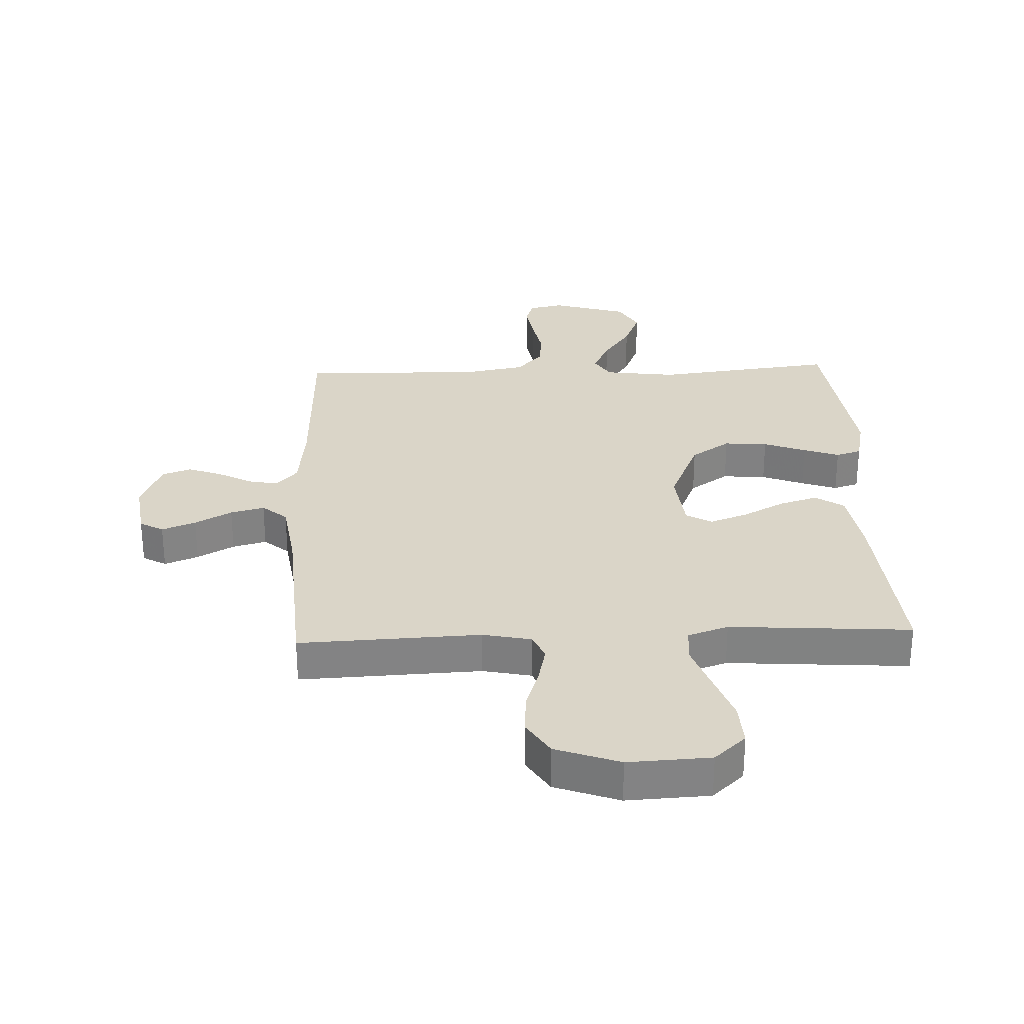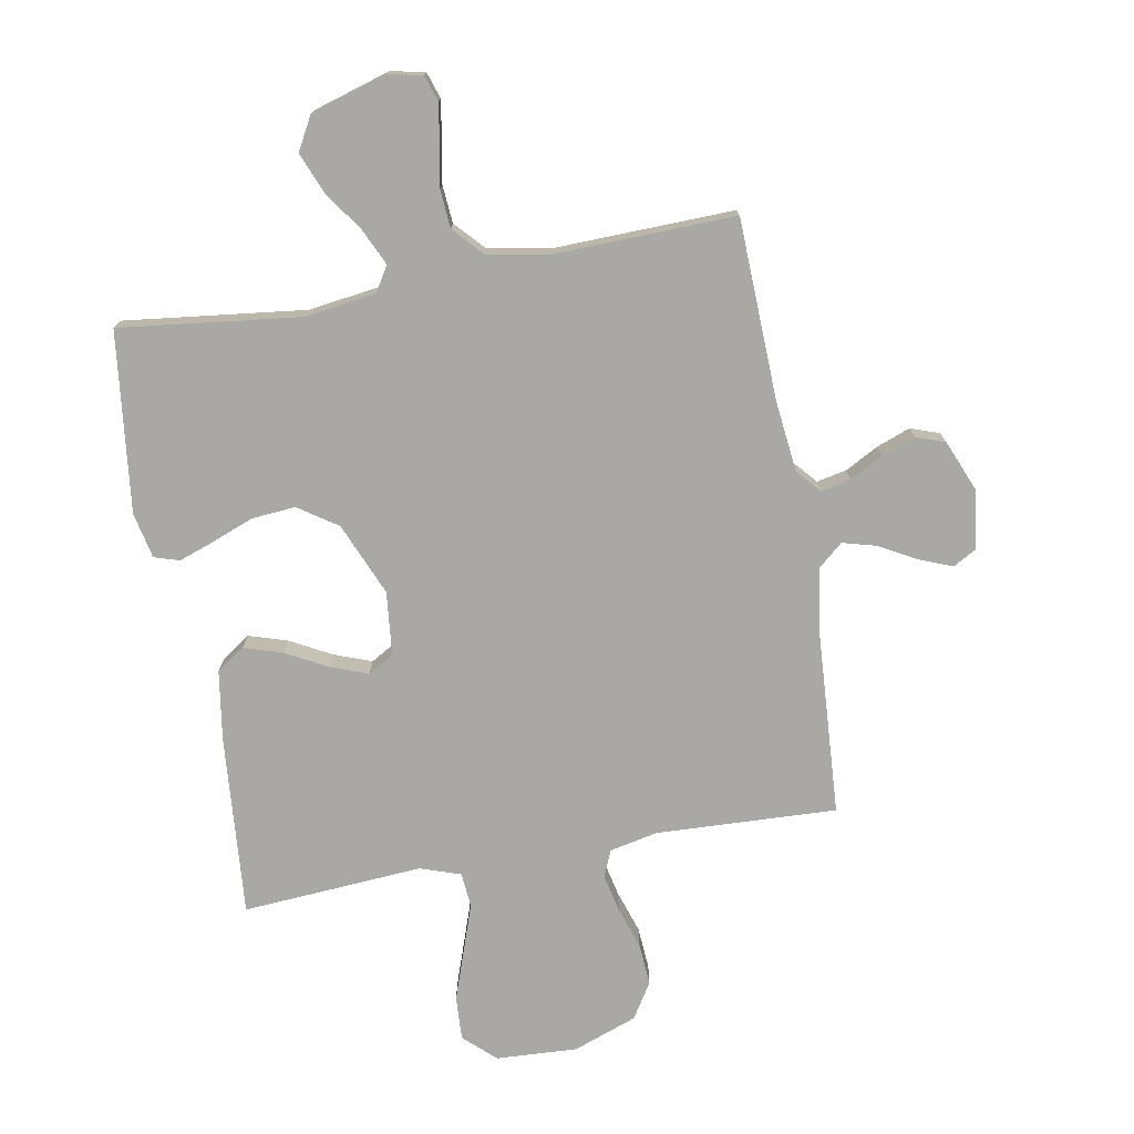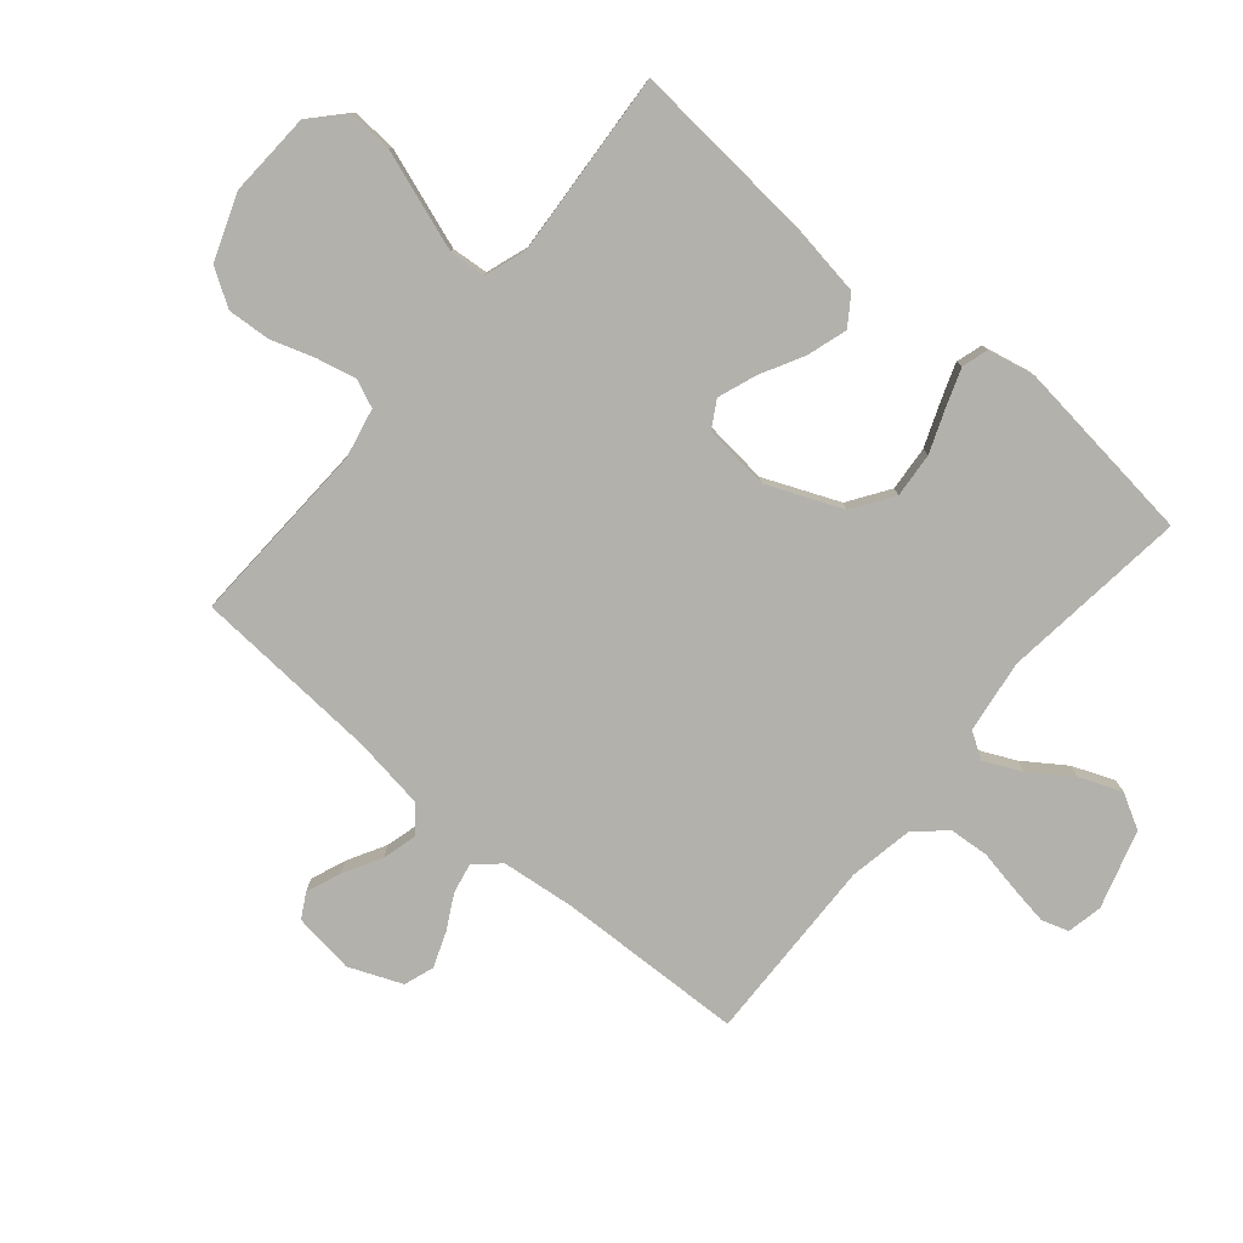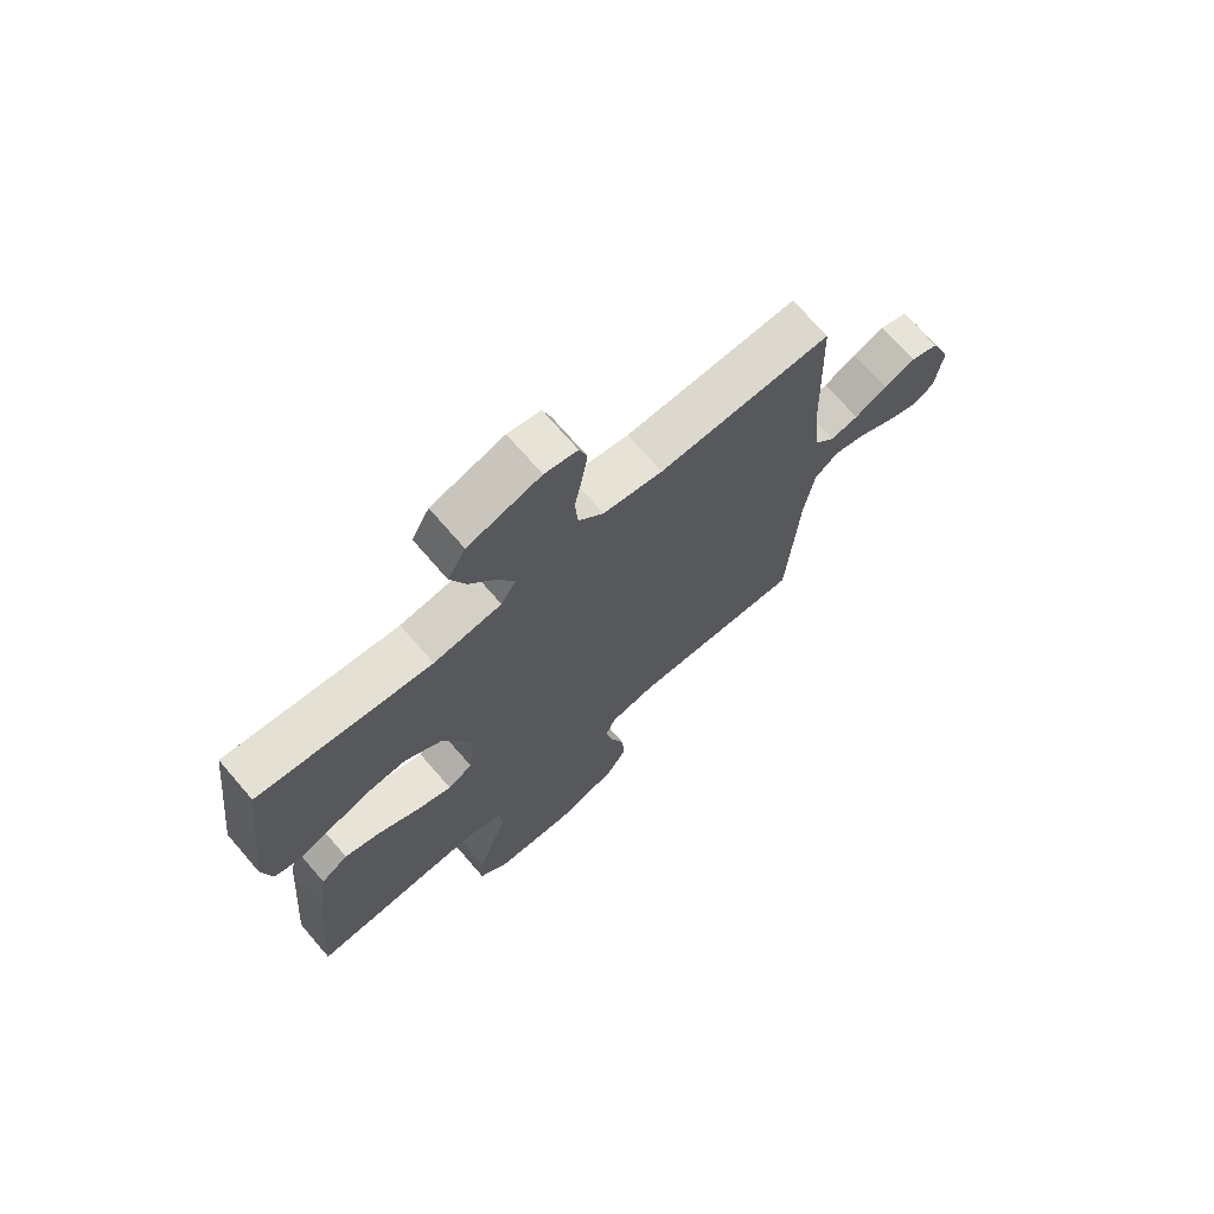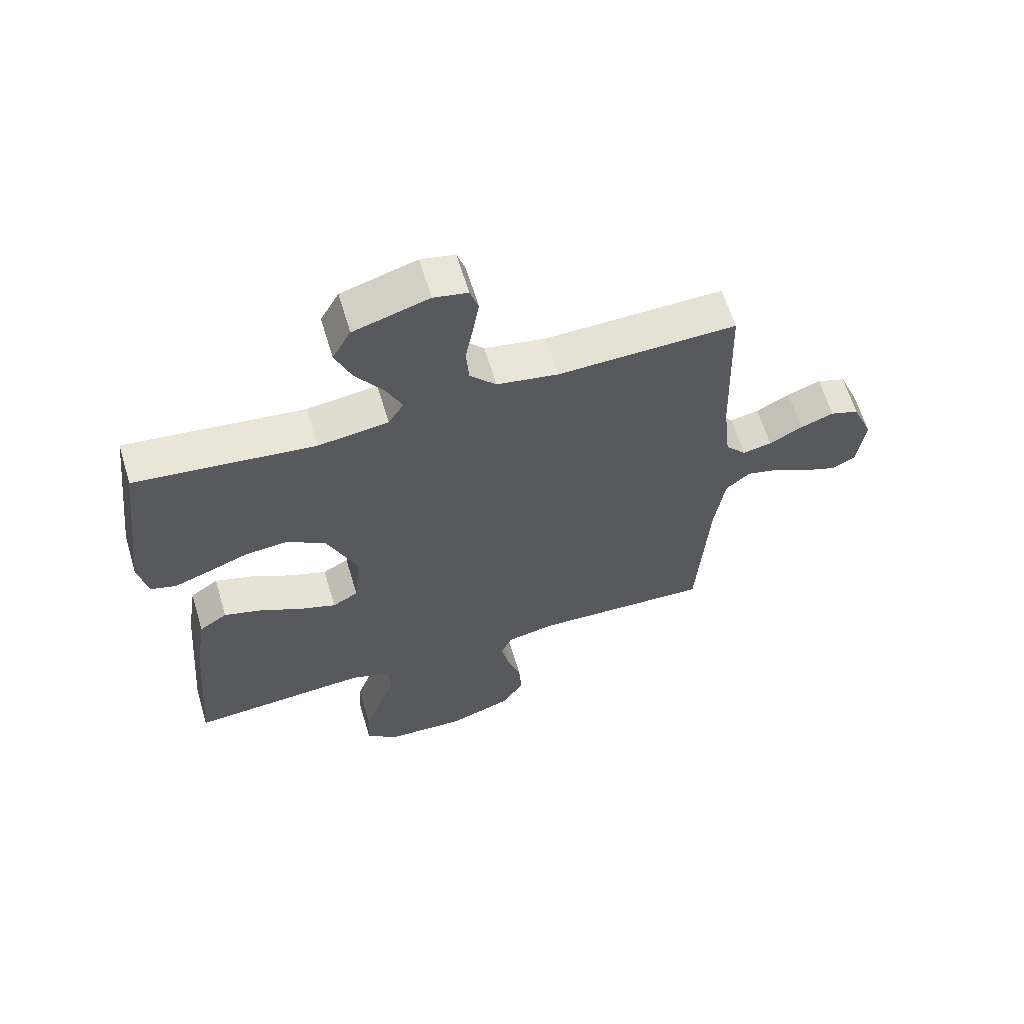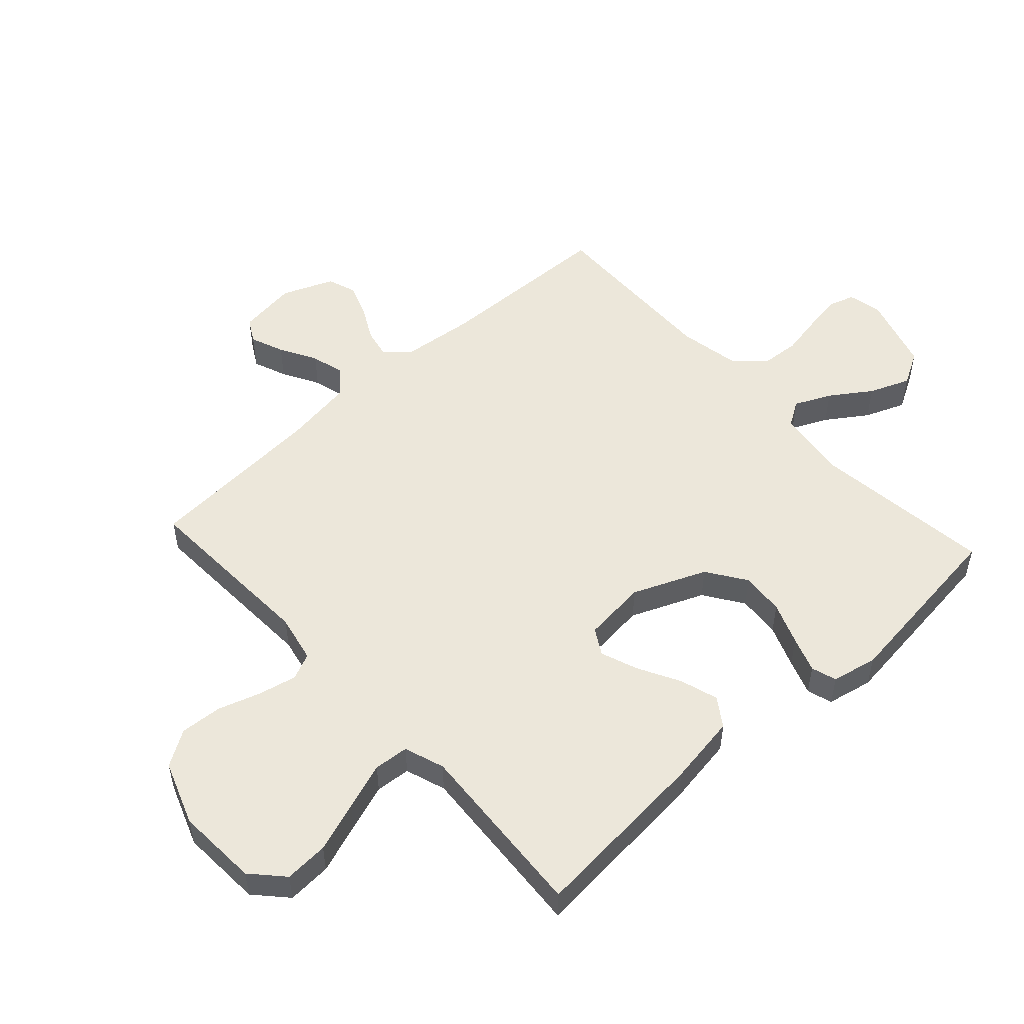
<metadata>
{"format":"obj","ext":"obj","renderer":"f3d","projection":"perspective","resolution":1024,"background":"white","views":[{"elev":29.2,"azim":177.7,"up":"+Y"},{"elev":-75.1,"azim":10.2,"up":"+Y"},{"elev":-79.0,"azim":-130.1,"up":"+Y"},{"elev":71.1,"azim":-40.8,"up":"+Z"},{"elev":62.9,"azim":-16.7,"up":"+Z"},{"elev":52.3,"azim":-132.5,"up":"+Y"}]}
</metadata>
<code>
v -0.5 0.07 0.5
v -0.2 0.07 0.464
v -0.082 0.07 0.48
v -0.056 0.07 0.522
v -0.084 0.07 0.582
v -0.13 0.07 0.649
v -0.157 0.07 0.716
v -0.126 0.07 0.772
v 0 0.07 0.81
v 0.057 0.07 0.798
v 0.071 0.07 0.755
v 0.061 0.07 0.692
v 0.048 0.07 0.623
v 0.053 0.07 0.559
v 0.097 0.07 0.511
v 0.2 0.07 0.492
v 0.5 0.07 0.5
v 0.51 0.07 0.2
v 0.523 0.07 0.081
v 0.558 0.07 0.041
v 0.607 0.07 0.051
v 0.663 0.07 0.081
v 0.719 0.07 0.102
v 0.767 0.07 0.085
v 0.802 0.07 0
v 0.789 0.07 -0.098
v 0.75 0.07 -0.12
v 0.694 0.07 -0.098
v 0.633 0.07 -0.064
v 0.577 0.07 -0.049
v 0.536 0.07 -0.084
v 0.519 0.07 -0.2
v 0.5 0.07 -0.5
v 0.2 0.07 -0.487
v 0.12 0.07 -0.504
v 0.101 0.07 -0.548
v 0.115 0.07 -0.611
v 0.138 0.07 -0.681
v 0.143 0.07 -0.751
v 0.106 0.07 -0.81
v 0 0.07 -0.849
v -0.136 0.07 -0.842
v -0.188 0.07 -0.794
v -0.184 0.07 -0.721
v -0.155 0.07 -0.638
v -0.128 0.07 -0.56
v -0.133 0.07 -0.502
v -0.2 0.07 -0.479
v -0.5 0.07 -0.5
v -0.475 0.07 -0.2
v -0.457 0.07 -0.083
v -0.41 0.07 -0.051
v -0.346 0.07 -0.071
v -0.277 0.07 -0.108
v -0.215 0.07 -0.131
v -0.172 0.07 -0.106
v -0.161 0.07 0
v -0.212 0.07 0.121
v -0.277 0.07 0.165
v -0.349 0.07 0.159
v -0.419 0.07 0.132
v -0.478 0.07 0.111
v -0.52 0.07 0.124
v -0.536 0.07 0.2
v -0.5 0 0.5
v -0.2 0 0.464
v -0.082 0 0.48
v -0.056 0 0.522
v -0.084 0 0.582
v -0.13 0 0.649
v -0.157 0 0.716
v -0.126 0 0.772
v 0 0 0.81
v 0.057 0 0.798
v 0.071 0 0.755
v 0.061 0 0.692
v 0.048 0 0.623
v 0.053 0 0.559
v 0.097 0 0.511
v 0.2 0 0.492
v 0.5 0 0.5
v 0.51 0 0.2
v 0.523 0 0.081
v 0.558 0 0.041
v 0.607 0 0.051
v 0.663 0 0.081
v 0.719 0 0.102
v 0.767 0 0.085
v 0.802 0 0
v 0.789 0 -0.098
v 0.75 0 -0.12
v 0.694 0 -0.098
v 0.633 0 -0.064
v 0.577 0 -0.049
v 0.536 0 -0.084
v 0.519 0 -0.2
v 0.5 0 -0.5
v 0.2 0 -0.487
v 0.12 0 -0.504
v 0.101 0 -0.548
v 0.115 0 -0.611
v 0.138 0 -0.681
v 0.143 0 -0.751
v 0.106 0 -0.81
v 0 0 -0.849
v -0.136 0 -0.842
v -0.188 0 -0.794
v -0.184 0 -0.721
v -0.155 0 -0.638
v -0.128 0 -0.56
v -0.133 0 -0.502
v -0.2 0 -0.479
v -0.5 0 -0.5
v -0.475 0 -0.2
v -0.457 0 -0.083
v -0.41 0 -0.051
v -0.346 0 -0.071
v -0.277 0 -0.108
v -0.215 0 -0.131
v -0.172 0 -0.106
v -0.161 0 0
v -0.212 0 0.121
v -0.277 0 0.165
v -0.349 0 0.159
v -0.419 0 0.132
v -0.478 0 0.111
v -0.52 0 0.124
v -0.536 0 0.2
f 63 64 1 2
f 60 61 62 63
f 60 63 2 3
f 59 60 3
f 58 59 3
f 57 58 3 4
f 56 57 4
f 51 52 53 54
f 51 54 55
f 48 49 50 51
f 47 48 51 55
f 42 43 44 45
f 42 45 46
f 41 42 46
f 40 41 46 47
f 37 38 39 40
f 36 37 40 47
f 32 33 34
f 31 32 34 35
f 26 27 28 29
f 26 29 30
f 25 26 30
f 24 25 30
f 21 22 23 24
f 21 24 30
f 20 21 30 31
f 16 17 18
f 15 16 18 19
f 10 11 12 13
f 8 9 10 13
f 8 13 14
f 5 6 7 8
f 4 5 8 14
f 56 4 14 15
f 35 36 47 55
f 35 55 56
f 20 31 35 56
f 15 19 20 56
f 66 65 128 127
f 127 126 125 124
f 67 66 127 124
f 67 124 123
f 67 123 122
f 68 67 122 121
f 68 121 120
f 118 117 116 115
f 119 118 115
f 115 114 113 112
f 119 115 112 111
f 109 108 107 106
f 110 109 106
f 110 106 105
f 111 110 105 104
f 104 103 102 101
f 111 104 101 100
f 98 97 96
f 99 98 96 95
f 93 92 91 90
f 94 93 90
f 94 90 89
f 94 89 88
f 88 87 86 85
f 94 88 85
f 95 94 85 84
f 82 81 80
f 83 82 80 79
f 77 76 75 74
f 77 74 73 72
f 78 77 72
f 72 71 70 69
f 78 72 69 68
f 79 78 68 120
f 119 111 100 99
f 120 119 99
f 120 99 95 84
f 120 84 83 79
f 1 65 66 2
f 2 66 67 3
f 3 67 68 4
f 4 68 69 5
f 5 69 70 6
f 6 70 71 7
f 7 71 72 8
f 8 72 73 9
f 9 73 74 10
f 10 74 75 11
f 11 75 76 12
f 12 76 77 13
f 13 77 78 14
f 14 78 79 15
f 15 79 80 16
f 16 80 81 17
f 17 81 82 18
f 18 82 83 19
f 19 83 84 20
f 20 84 85 21
f 21 85 86 22
f 22 86 87 23
f 23 87 88 24
f 24 88 89 25
f 25 89 90 26
f 26 90 91 27
f 27 91 92 28
f 28 92 93 29
f 29 93 94 30
f 30 94 95 31
f 31 95 96 32
f 32 96 97 33
f 33 97 98 34
f 34 98 99 35
f 35 99 100 36
f 36 100 101 37
f 37 101 102 38
f 38 102 103 39
f 39 103 104 40
f 40 104 105 41
f 41 105 106 42
f 42 106 107 43
f 43 107 108 44
f 44 108 109 45
f 45 109 110 46
f 46 110 111 47
f 47 111 112 48
f 48 112 113 49
f 49 113 114 50
f 50 114 115 51
f 51 115 116 52
f 52 116 117 53
f 53 117 118 54
f 54 118 119 55
f 55 119 120 56
f 56 120 121 57
f 57 121 122 58
f 58 122 123 59
f 59 123 124 60
f 60 124 125 61
f 61 125 126 62
f 62 126 127 63
f 63 127 128 64
f 64 128 65 1

</code>
